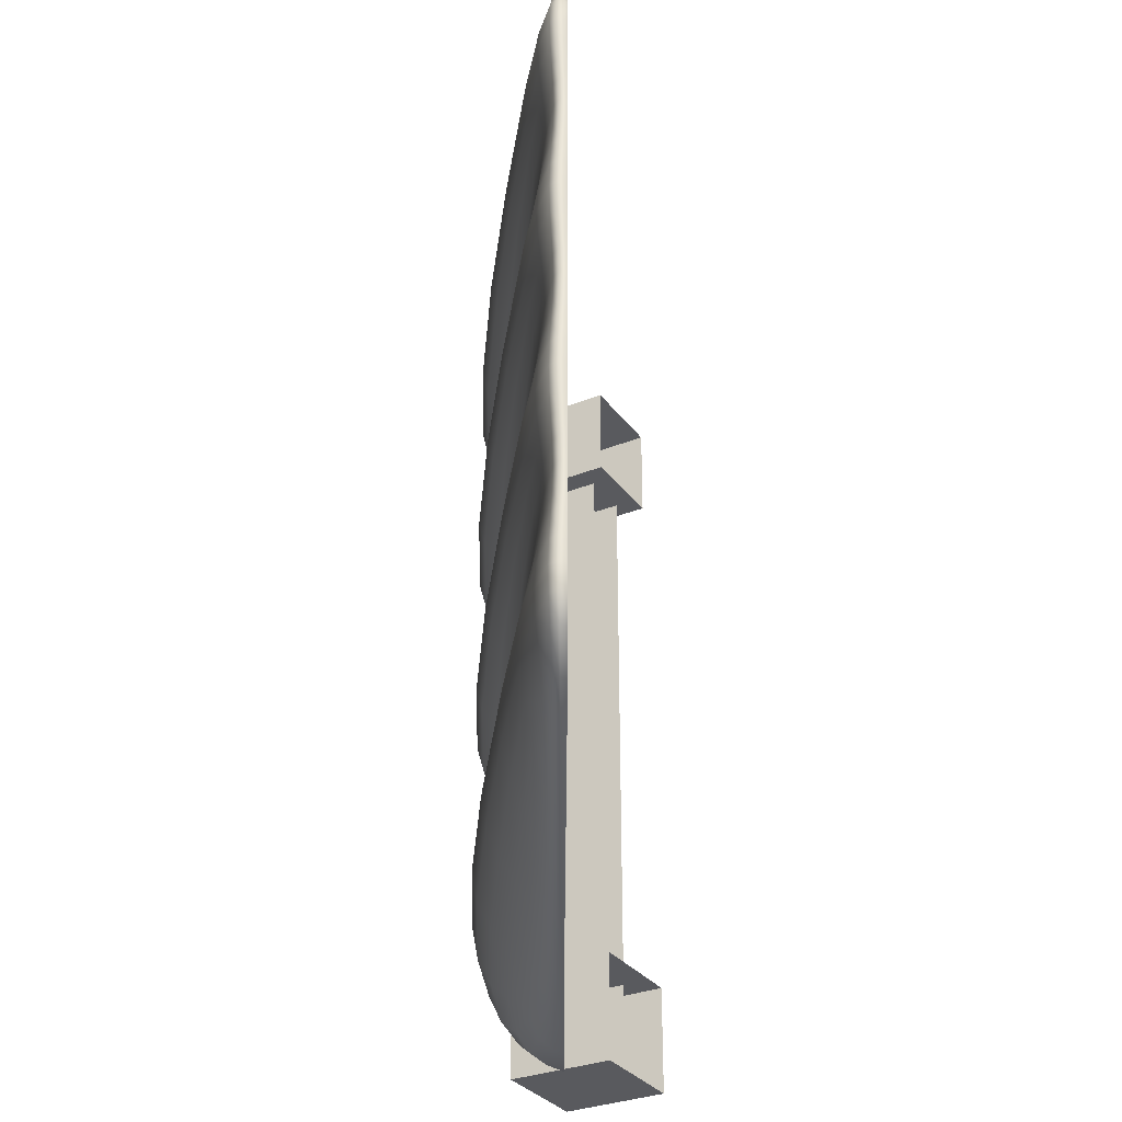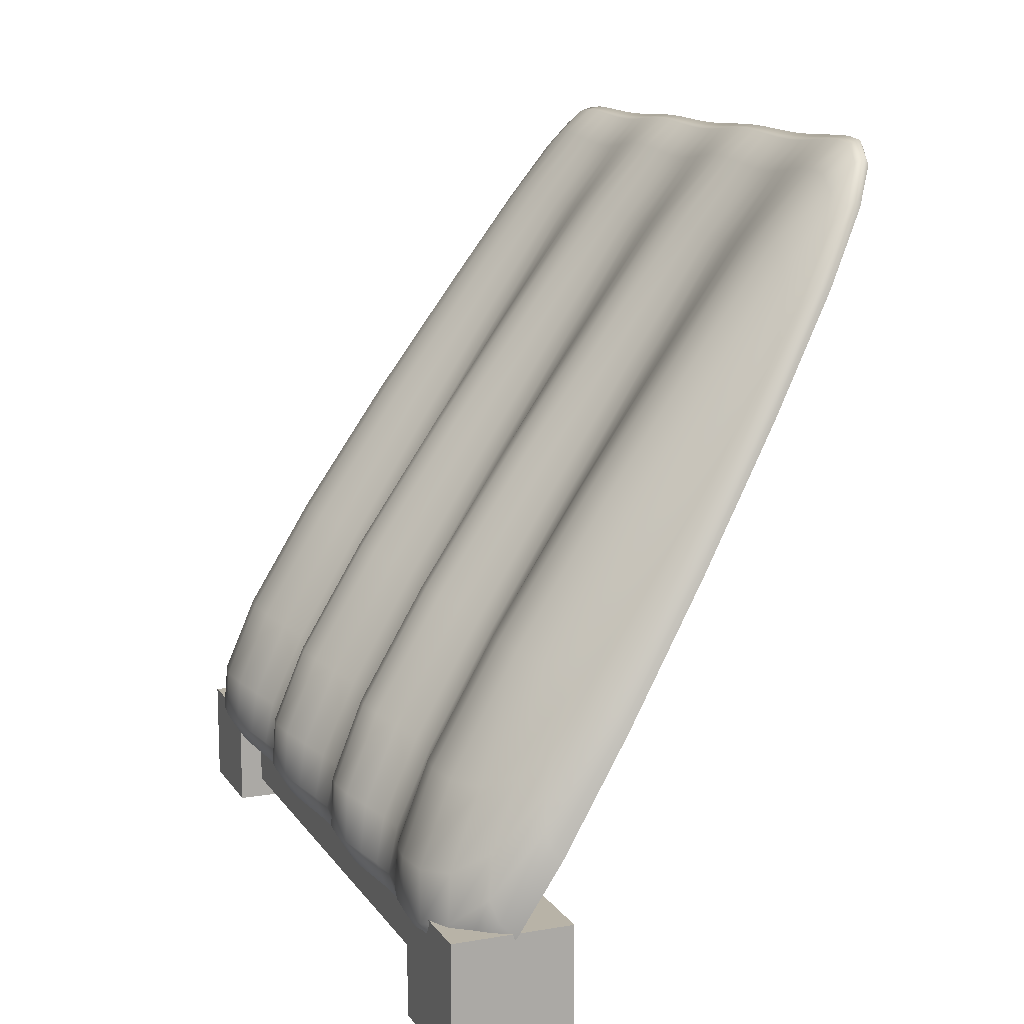
<metadata>
{"format":"obj","ext":"obj","renderer":"f3d","projection":"perspective","resolution":1024,"background":"white","views":[{"elev":-31.4,"azim":-150.2,"up":"+Z"},{"elev":12.8,"azim":158.4,"up":"+Y"}]}
</metadata>
<code>
o StoneFrame
v -0.6916 -0.5921 8.417
v -0.6916 0.6138 8.417
v -0.6916 -0.5921 -8.257
v -0.6916 0.6138 -8.257
v 0.5084 -0.5921 8.417
v 0.5084 0.6138 8.417
v 0.5084 -0.5921 -8.257
v 0.5084 0.6138 -8.257
v -1.365 -1.208 -6.545
v -1.365 1.338 -6.545
v -1.365 -1.208 -9.091
v -1.365 1.338 -9.091
v 1.181 -1.208 -6.545
v 1.181 1.338 -6.545
v 1.181 -1.208 -9.091
v 1.181 1.338 -9.091
v -1.212 -1.056 8.951
v -1.212 1.186 8.951
v -1.212 -1.056 6.709
v -1.212 1.186 6.709
v 1.029 -1.056 8.951
v 1.029 1.186 8.951
v 1.029 -1.056 6.709
v 1.029 1.186 6.709
f 7 8 6 5
f 3 7 5 1
f 8 4 2 6
f 11 12 16 15
f 15 16 14 13
f 13 14 10 9
f 11 15 13 9
f 16 12 10 14
f 19 20 24 23
f 23 24 22 21
f 21 22 18 17
f 19 23 21 17
f 24 20 18 22
o RoofMain
v -6.062 12.45 8.158
v -1.147 4.704 8.67
v -6.023 12.45 -8.084
v -1.044 4.704 -8.729
v -6.741 13.87 0.07313
v -0.1824 3.532 0.08422
v -6.741 13.87 4.229
v -0.1824 3.532 4.288
v -0.1882 3.532 -4.147
v -6.742 13.87 -4.087
v 0.6189 3.963 2.301
v -6.542 14.13 2.173
v -6.546 14.13 6.351
v 0.5959 3.963 6.618
v -6.546 14.13 -2.011
v 0.5959 3.963 -2.094
v 0.6222 3.963 -6.56
v -6.541 14.13 -6.211
v -7.107 13.27 8.241
v -1.141 2.775 8.984
v -7.076 13.27 -8.196
v -1.015 2.775 -9.335
v -8.599 15.9 0.06516
v 0.357 0.1507 -0.0117
v -8.599 15.9 4.218
v 0.357 0.1507 4.357
v 0.3501 0.1507 -4.443
v -8.599 15.9 -4.087
v 0.3777 0.1507 2.333
v -8.599 15.9 2.141
v -8.599 15.9 6.294
v 0.3501 0.1507 6.877
v -8.599 15.9 -2.011
v 0.3501 0.1507 -2.51
v 0.3816 0.1507 -7.391
v -8.599 15.9 -6.163
v -6.562 14.06 6.9
v -6.527 13.76 7.419
v -6.341 13.15 7.864
v -5.085 10.87 8.358
v -3.64 8.568 8.561
v -2.169 6.273 8.665
v 0.5041 3.922 -7.273
v 0.1272 3.955 -7.936
v -0.4602 4.249 -8.445
v -2.075 6.273 -8.692
v -3.564 8.568 -8.547
v -5.03 10.87 -8.308
v -6.577 14.09 -1.492
v -6.644 14 -0.9719
v -6.711 13.91 -0.4505
v 0.4945 3.896 1.768
v 0.2204 3.748 1.215
v -0.0548 3.599 0.6508
v -1.58 5.953 0.08901
v -3.363 8.8 0.08647
v -5.195 11.6 0.08002
v -6.573 14.09 2.69
v -6.641 14 3.203
v -6.709 13.91 3.715
v 0.4735 3.896 5.974
v 0.2046 3.748 5.375
v -0.06325 3.599 4.815
v -1.58 5.953 4.271
v -3.363 8.8 4.255
v -5.195 11.6 4.24
v 0.4734 3.896 -2.607
v 0.2039 3.748 -3.114
v -0.06568 3.599 -3.624
v -6.575 14.09 -5.665
v -6.644 14 -5.131
v -6.711 13.91 -4.607
v -1.585 5.953 -4.112
v -3.366 8.8 -4.095
v -5.197 11.6 -4.088
v -0.0548 3.599 3.787
v 0.2204 3.748 3.298
v 0.4945 3.896 2.807
v -6.709 13.91 0.5993
v -6.641 14 1.126
v -6.573 14.09 1.652
v -0.8465 6.39 2.272
v -2.789 9.202 2.237
v -4.818 11.94 2.202
v -6.711 13.91 4.748
v -6.644 14 5.273
v -6.577 14.09 5.807
v -0.5536 4.249 8.403
v 0.05279 3.955 7.923
v 0.4545 3.922 7.297
v -0.8654 6.39 6.543
v -2.803 9.202 6.469
v -4.826 11.94 6.403
v -6.712 13.91 -3.568
v -6.644 14 -3.049
v -6.577 14.09 -2.53
v -0.06325 3.599 -0.4764
v 0.2046 3.748 -1.028
v 0.4735 3.896 -1.568
v -0.8654 6.39 -2.046
v -2.803 9.202 -2.021
v -4.826 11.94 -2.012
v -0.06527 3.599 -4.692
v 0.2071 3.748 -5.269
v 0.4845 3.896 -5.889
v -6.312 13.15 -7.769
v -6.509 13.76 -7.303
v -6.552 14.06 -6.769
v -0.8438 6.39 -6.426
v -2.787 9.202 -6.327
v -4.816 11.94 -6.257
v -8.576 15.86 6.811
v -8.412 15.57 7.316
v -7.97 14.79 7.797
v -5.756 10.9 8.631
v -4.124 8.025 8.919
v -2.493 5.154 9.055
v 0.3864 0.1918 -8.098
v 0.2544 0.4788 -8.693
v -0.1633 1.258 -9.123
v -2.377 5.154 -9.296
v -4.034 8.025 -9.052
v -5.696 10.9 -8.664
v -8.599 15.9 -1.492
v -8.599 15.9 -0.9729
v -8.599 15.9 -0.4539
v 0.3754 0.1507 1.796
v 0.3699 0.1507 1.225
v 0.3631 0.1507 0.622
v -8.599 15.9 2.66
v -8.599 15.9 3.179
v -8.599 15.9 3.698
v 0.3502 0.1507 6.203
v 0.3509 0.1507 5.552
v 0.353 0.1507 4.933
v 0.3501 0.1507 -2.991
v 0.3501 0.1507 -3.436
v 0.3501 0.1507 -3.901
v -8.599 15.9 -5.644
v -8.599 15.9 -5.125
v -8.599 15.9 -4.606
v 0.3631 0.1507 3.827
v 0.3699 0.1507 3.328
v 0.3754 0.1507 2.837
v -8.599 15.9 0.5842
v -8.599 15.9 1.103
v -8.599 15.9 1.622
v -8.599 15.9 4.737
v -8.599 15.9 5.256
v -8.599 15.9 5.775
v -0.2791 1.258 8.675
v 0.1636 0.4788 8.176
v 0.3268 0.1918 7.554
v -8.599 15.9 -3.568
v -8.599 15.9 -3.049
v -8.599 15.9 -2.53
v 0.353 0.1507 -0.6694
v 0.3509 0.1507 -1.325
v 0.3502 0.1507 -1.949
v 0.3506 0.1507 -5.101
v 0.354 0.1507 -5.844
v 0.3634 0.1507 -6.623
v -7.956 14.79 -7.702
v -8.408 15.57 -7.196
v -8.575 15.86 -6.682
v -6.498 12.95 8.205
v -6.861 13.31 8.238
v -7.039 13.38 8.246
v -0.9476 3.984 8.824
v -0.8699 3.339 8.946
v -0.9591 2.974 8.989
v -6.462 12.95 -8.134
v -6.828 13.31 -8.173
v -7.007 13.38 -8.191
v -0.8345 3.984 -8.935
v -0.7478 3.339 -9.132
v -0.8335 2.974 -9.255
v -7.748 15.25 0.06852
v -8.29 15.89 0.06616
v -8.522 16.02 0.06528
v 0.5819 1.897 0.06967
v 0.8067 0.9385 0.04704
v 0.6718 0.4317 0.01902
v -7.748 15.25 4.223
v -8.29 15.89 4.219
v -8.522 16.02 4.218
v 0.5819 1.897 4.306
v 0.8067 0.9385 4.323
v 0.6718 0.4317 4.34
v 0.5755 1.897 -4.201
v 0.7999 0.9385 -4.273
v 0.6649 0.4317 -4.355
v -7.749 15.25 -4.087
v -8.291 15.89 -4.087
v -8.522 16.02 -4.087
v 1.318 2.27 2.319
v 1.366 1.211 2.329
v 0.9803 0.5751 2.332
v -7.664 15.45 2.155
v -8.266 16.02 2.145
v -8.519 16.08 2.142
v -7.666 15.45 6.318
v -8.266 16.02 6.301
v -8.519 16.08 6.295
v 1.292 2.27 6.688
v 1.339 1.211 6.754
v 0.9528 0.5751 6.816
v -7.666 15.45 -2.011
v -8.266 16.02 -2.011
v -8.519 16.08 -2.011
v 1.292 2.27 -2.171
v 1.339 1.211 -2.271
v 0.9528 0.5751 -2.386
v 1.322 2.27 -6.732
v 1.37 1.211 -6.935
v 0.9843 0.5751 -7.158
v -7.664 15.45 -6.184
v -8.265 16.02 -6.169
v -8.519 16.08 -6.164
v -4.859 11.87 -6.853
v -2.865 9.136 -6.968
v -0.9494 6.335 -7.109
v -4.932 11.62 -7.43
v -3.069 8.975 -7.591
v -1.262 6.272 -7.758
v -4.964 11.21 -7.934
v -3.323 8.771 -8.131
v -1.702 6.306 -8.293
v -4.876 11.88 1.678
v -2.878 9.139 1.71
v -0.9605 6.322 1.742
v -5.005 11.77 1.147
v -3.075 9.001 1.172
v -1.212 6.172 1.196
v -5.135 11.65 0.6128
v -3.272 8.863 0.6283
v -1.464 6.021 0.6422
v -4.884 11.88 5.836
v -2.891 9.139 5.875
v -0.9778 6.322 5.922
v -5.011 11.77 5.289
v -3.084 9.001 5.312
v -1.225 6.172 5.34
v -5.138 11.65 4.759
v -3.277 8.863 4.774
v -1.471 6.021 4.792
v -4.884 11.88 -2.531
v -2.891 9.139 -2.54
v -0.9778 6.322 -2.563
v -5.012 11.77 -3.05
v -3.085 9.001 -3.057
v -1.225 6.172 -3.076
v -5.139 11.65 -3.569
v -3.278 8.863 -3.575
v -1.473 6.021 -3.592
v -5.135 11.65 3.73
v -3.272 8.863 3.749
v -1.464 6.021 3.769
v -5.005 11.77 3.224
v -3.075 9.001 3.25
v -1.212 6.172 3.276
v -4.876 11.88 2.716
v -2.878 9.139 2.748
v -0.9605 6.322 2.781
v -5.008 11.21 8.012
v -3.386 8.771 8.182
v -1.782 6.306 8.306
v -4.964 11.62 7.537
v -3.115 8.975 7.679
v -1.324 6.272 7.809
v -4.878 11.87 6.984
v -2.895 9.136 7.088
v -0.9901 6.335 7.196
v -5.138 11.65 -0.4481
v -3.277 8.863 -0.4487
v -1.471 6.021 -0.4567
v -5.011 11.77 -0.972
v -3.084 9.001 -0.9774
v -1.225 6.172 -0.9941
v -4.884 11.88 -1.493
v -2.891 9.139 -1.501
v -0.9778 6.322 -1.524
v -5.139 11.65 -4.609
v -3.278 8.863 -4.619
v -1.472 6.021 -4.644
v -5.01 11.77 -5.139
v -3.083 9.001 -5.158
v -1.223 6.172 -5.198
v -4.88 11.88 -5.685
v -2.884 9.139 -5.723
v -0.9688 6.322 -5.788
v -7.203 14.3 7.809
v -7.548 15.06 7.354
v -7.659 15.38 6.848
v -7.684 14.82 7.802
v -8.1 15.63 7.327
v -8.248 15.96 6.822
v -7.896 14.91 7.8
v -8.335 15.72 7.318
v -8.496 16.03 6.812
v -2.288 5.935 8.901
v -3.829 8.398 8.792
v -5.32 10.89 8.543
v -2.316 5.544 9.029
v -3.96 8.258 8.903
v -5.558 11 8.621
v -2.386 5.299 9.067
v -4.052 8.137 8.932
v -5.691 10.99 8.64
v 0.1557 2.856 -8.643
v 0.8285 2.354 -8.131
v 1.212 2.245 -7.461
v 0.2971 1.998 -8.841
v 0.9513 1.376 -8.329
v 1.287 1.206 -7.666
v 0.1408 1.527 -8.996
v 0.6965 0.8214 -8.515
v 0.942 0.5925 -7.88
v -5.261 10.89 -8.515
v -3.745 8.398 -8.815
v -2.184 5.935 -8.975
v -5.499 11 -8.612
v -3.871 8.258 -8.962
v -2.203 5.544 -9.157
v -5.632 10.99 -8.652
v -3.962 8.137 -9.027
v -2.271 5.299 -9.251
v -7.736 15.28 -0.4525
v -7.708 15.35 -0.9725
v -7.679 15.42 -1.492
v -8.287 15.91 -0.4535
v -8.278 15.95 -0.9728
v -8.27 16 -1.492
v -8.522 16.03 -0.4538
v -8.521 16.05 -0.9729
v -8.52 16.07 -1.492
v 0.6996 1.955 0.6514
v 0.9523 2.083 1.226
v 1.204 2.212 1.785
v 0.897 0.9811 0.6453
v 1.089 1.075 1.23
v 1.28 1.168 1.793
v 0.7229 0.4542 0.6348
v 0.8286 0.5034 1.229
v 0.9331 0.5527 1.796
v -7.735 15.28 3.706
v -7.706 15.35 3.189
v -7.677 15.42 2.673
v -8.287 15.91 3.701
v -8.278 15.95 3.182
v -8.269 16 2.664
v -8.522 16.03 3.699
v -8.521 16.05 3.18
v -8.52 16.07 2.661
v 0.6902 1.955 4.841
v 0.9347 2.083 5.414
v 1.18 2.212 6.028
v 0.887 0.9811 4.87
v 1.07 1.075 5.458
v 1.255 1.168 6.085
v 0.7128 0.4542 4.901
v 0.8097 0.5034 5.504
v 0.9079 0.5527 6.144
v 0.6875 1.955 -3.675
v 0.9339 2.083 -3.173
v 1.18 2.212 -2.678
v 0.8842 0.9811 -3.742
v 1.069 1.075 -3.251
v 1.255 1.168 -2.77
v 0.7099 0.4542 -3.819
v 0.8088 0.5034 -3.341
v 0.9078 0.5527 -2.877
v -7.736 15.28 -4.607
v -7.707 15.35 -5.128
v -7.678 15.42 -5.653
v -8.287 15.91 -4.606
v -8.278 15.95 -5.126
v -8.27 16 -5.647
v -8.522 16.03 -4.606
v -8.521 16.05 -5.125
v -8.52 16.07 -5.645
v 1.204 2.212 2.824
v 0.9523 2.083 3.313
v 0.6996 1.955 3.801
v 1.28 1.168 2.833
v 1.089 1.075 3.321
v 0.897 0.9811 3.812
v 0.9331 0.5527 2.837
v 0.8286 0.5034 3.326
v 0.7229 0.4542 3.82
v -7.677 15.42 1.635
v -7.706 15.35 1.113
v -7.735 15.28 0.5906
v -8.269 16 1.626
v -8.278 15.95 1.106
v -8.287 15.91 0.5861
v -8.52 16.07 1.623
v -8.521 16.05 1.104
v -8.522 16.03 0.5844
v -7.679 15.42 5.788
v -7.708 15.35 5.263
v -7.736 15.28 4.741
v -8.27 16 5.779
v -8.278 15.95 5.258
v -8.287 15.91 4.738
v -8.52 16.07 5.775
v -8.521 16.05 5.256
v -8.522 16.03 4.737
v 1.157 2.245 7.381
v 0.7452 2.354 8.022
v 0.05105 2.856 8.522
v 1.229 1.206 7.449
v 0.8629 1.376 8.099
v 0.1847 1.998 8.621
v 0.8825 0.5925 7.504
v 0.6061 0.8214 8.146
v 0.02536 1.527 8.665
v -7.679 15.42 -2.53
v -7.708 15.35 -3.049
v -7.736 15.28 -3.568
v -8.27 16 -2.53
v -8.278 15.95 -3.049
v -8.287 15.91 -3.568
v -8.52 16.07 -2.53
v -8.521 16.05 -3.049
v -8.522 16.03 -3.568
v 1.18 2.212 -1.638
v 0.9347 2.083 -1.082
v 0.6902 1.955 -0.5106
v 1.255 1.168 -1.73
v 1.07 1.075 -1.154
v 0.887 0.9811 -0.5569
v 0.9079 0.5527 -1.836
v 0.8097 0.5034 -1.237
v 0.7128 0.4542 -0.6112
v 1.193 2.212 -6.032
v 0.9375 2.083 -5.377
v 0.6879 1.955 -4.767
v 1.268 1.168 -6.21
v 1.073 1.075 -5.516
v 0.8847 0.9811 -4.866
v 0.9211 0.5527 -6.411
v 0.8128 0.5034 -5.675
v 0.7104 0.4542 -4.98
v -7.655 15.38 -6.717
v -7.538 15.06 -7.233
v -7.183 14.3 -7.708
v -8.246 15.96 -6.692
v -8.094 15.63 -7.206
v -7.669 14.82 -7.7
v -8.496 16.03 -6.683
v -8.331 15.72 -7.197
v -7.882 14.91 -7.701
f 244 245 248 247
f 245 246 249 248
f 247 248 251 250
f 248 249 252 251
f 42 135 244 132
f 135 134 245 244
f 134 133 246 245
f 133 41 67 246
f 246 67 68 249
f 249 68 69 252
f 252 69 28 70
f 251 252 70 71
f 250 251 71 72
f 130 250 72 27
f 131 247 250 130
f 132 244 247 131
f 253 254 257 256
f 254 255 258 257
f 256 257 260 259
f 257 258 261 260
f 36 108 253 105
f 108 107 254 253
f 107 106 255 254
f 106 35 76 255
f 255 76 77 258
f 258 77 78 261
f 261 78 30 79
f 260 261 79 80
f 259 260 80 81
f 103 259 81 29
f 104 256 259 103
f 105 253 256 104
f 262 263 266 265
f 263 264 267 266
f 265 266 269 268
f 266 267 270 269
f 37 117 262 111
f 117 116 263 262
f 116 115 264 263
f 115 38 85 264
f 264 85 86 267
f 267 86 87 270
f 270 87 32 88
f 269 270 88 89
f 268 269 89 90
f 109 268 90 31
f 110 265 268 109
f 111 262 265 110
f 271 272 275 274
f 272 273 276 275
f 274 275 278 277
f 275 276 279 278
f 39 126 271 120
f 126 125 272 271
f 125 124 273 272
f 124 40 91 273
f 273 91 92 276
f 276 92 93 279
f 279 93 33 97
f 278 279 97 98
f 277 278 98 99
f 118 277 99 34
f 119 274 277 118
f 120 271 274 119
f 280 281 284 283
f 281 282 285 284
f 283 284 287 286
f 284 285 288 287
f 31 90 280 84
f 90 89 281 280
f 89 88 282 281
f 88 32 100 282
f 282 100 101 285
f 285 101 102 288
f 288 102 35 106
f 287 288 106 107
f 286 287 107 108
f 82 286 108 36
f 83 283 286 82
f 84 280 283 83
f 289 290 293 292
f 290 291 294 293
f 292 293 296 295
f 293 294 297 296
f 25 64 289 63
f 64 65 290 289
f 65 66 291 290
f 66 26 112 291
f 291 112 113 294
f 294 113 114 297
f 297 114 38 115
f 296 297 115 116
f 295 296 116 117
f 61 295 117 37
f 62 292 295 61
f 63 289 292 62
f 298 299 302 301
f 299 300 303 302
f 301 302 305 304
f 302 303 306 305
f 29 81 298 75
f 81 80 299 298
f 80 79 300 299
f 79 30 121 300
f 300 121 122 303
f 303 122 123 306
f 306 123 40 124
f 305 306 124 125
f 304 305 125 126
f 73 304 126 39
f 74 301 304 73
f 75 298 301 74
f 307 308 311 310
f 308 309 312 311
f 310 311 314 313
f 311 312 315 314
f 34 99 307 96
f 99 98 308 307
f 98 97 309 308
f 97 33 127 309
f 309 127 128 312
f 312 128 129 315
f 315 129 41 133
f 314 315 133 134
f 313 314 134 135
f 94 313 135 42
f 95 310 313 94
f 96 307 310 95
f 316 317 320 319
f 317 318 321 320
f 319 320 323 322
f 320 321 324 323
f 25 63 316 190
f 63 62 317 316
f 62 61 318 317
f 61 37 226 318
f 318 226 227 321
f 321 227 228 324
f 324 228 55 136
f 323 324 136 137
f 322 323 137 138
f 192 322 138 43
f 191 319 322 192
f 190 316 319 191
f 325 326 329 328
f 326 327 330 329
f 328 329 332 331
f 329 330 333 332
f 26 66 325 193
f 66 65 326 325
f 65 64 327 326
f 64 25 190 327
f 327 190 191 330
f 330 191 192 333
f 333 192 43 139
f 332 333 139 140
f 331 332 140 141
f 195 331 141 44
f 194 328 331 195
f 193 325 328 194
f 334 335 338 337
f 335 336 339 338
f 337 338 341 340
f 338 339 342 341
f 28 69 334 199
f 69 68 335 334
f 68 67 336 335
f 67 41 238 336
f 336 238 239 339
f 339 239 240 342
f 342 240 59 142
f 341 342 142 143
f 340 341 143 144
f 201 340 144 46
f 200 337 340 201
f 199 334 337 200
f 343 344 347 346
f 344 345 348 347
f 346 347 350 349
f 347 348 351 350
f 27 72 343 196
f 72 71 344 343
f 71 70 345 344
f 70 28 199 345
f 345 199 200 348
f 348 200 201 351
f 351 201 46 145
f 350 351 145 146
f 349 350 146 147
f 198 349 147 45
f 197 346 349 198
f 196 343 346 197
f 352 353 356 355
f 353 354 357 356
f 355 356 359 358
f 356 357 360 359
f 29 75 352 202
f 75 74 353 352
f 74 73 354 353
f 73 39 232 354
f 354 232 233 357
f 357 233 234 360
f 360 234 57 148
f 359 360 148 149
f 358 359 149 150
f 204 358 150 47
f 203 355 358 204
f 202 352 355 203
f 361 362 365 364
f 362 363 366 365
f 364 365 368 367
f 365 366 369 368
f 30 78 361 205
f 78 77 362 361
f 77 76 363 362
f 76 35 220 363
f 363 220 221 366
f 366 221 222 369
f 369 222 53 151
f 368 369 151 152
f 367 368 152 153
f 207 367 153 48
f 206 364 367 207
f 205 361 364 206
f 370 371 374 373
f 371 372 375 374
f 373 374 377 376
f 374 375 378 377
f 31 84 370 208
f 84 83 371 370
f 83 82 372 371
f 82 36 223 372
f 372 223 224 375
f 375 224 225 378
f 378 225 54 154
f 377 378 154 155
f 376 377 155 156
f 210 376 156 49
f 209 373 376 210
f 208 370 373 209
f 379 380 383 382
f 380 381 384 383
f 382 383 386 385
f 383 384 387 386
f 32 87 379 211
f 87 86 380 379
f 86 85 381 380
f 85 38 229 381
f 381 229 230 384
f 384 230 231 387
f 387 231 56 157
f 386 387 157 158
f 385 386 158 159
f 213 385 159 50
f 212 382 385 213
f 211 379 382 212
f 388 389 392 391
f 389 390 393 392
f 391 392 395 394
f 392 393 396 395
f 33 93 388 214
f 93 92 389 388
f 92 91 390 389
f 91 40 235 390
f 390 235 236 393
f 393 236 237 396
f 396 237 58 160
f 395 396 160 161
f 394 395 161 162
f 216 394 162 51
f 215 391 394 216
f 214 388 391 215
f 397 398 401 400
f 398 399 402 401
f 400 401 404 403
f 401 402 405 404
f 34 96 397 217
f 96 95 398 397
f 95 94 399 398
f 94 42 241 399
f 399 241 242 402
f 402 242 243 405
f 405 243 60 163
f 404 405 163 164
f 403 404 164 165
f 219 403 165 52
f 218 400 403 219
f 217 397 400 218
f 406 407 410 409
f 407 408 411 410
f 409 410 413 412
f 410 411 414 413
f 35 102 406 220
f 102 101 407 406
f 101 100 408 407
f 100 32 211 408
f 408 211 212 411
f 411 212 213 414
f 414 213 50 166
f 413 414 166 167
f 412 413 167 168
f 222 412 168 53
f 221 409 412 222
f 220 406 409 221
f 415 416 419 418
f 416 417 420 419
f 418 419 422 421
f 419 420 423 422
f 36 105 415 223
f 105 104 416 415
f 104 103 417 416
f 103 29 202 417
f 417 202 203 420
f 420 203 204 423
f 423 204 47 169
f 422 423 169 170
f 421 422 170 171
f 225 421 171 54
f 224 418 421 225
f 223 415 418 224
f 424 425 428 427
f 425 426 429 428
f 427 428 431 430
f 428 429 432 431
f 37 111 424 226
f 111 110 425 424
f 110 109 426 425
f 109 31 208 426
f 426 208 209 429
f 429 209 210 432
f 432 210 49 172
f 431 432 172 173
f 430 431 173 174
f 228 430 174 55
f 227 427 430 228
f 226 424 427 227
f 433 434 437 436
f 434 435 438 437
f 436 437 440 439
f 437 438 441 440
f 38 114 433 229
f 114 113 434 433
f 113 112 435 434
f 112 26 193 435
f 435 193 194 438
f 438 194 195 441
f 441 195 44 175
f 440 441 175 176
f 439 440 176 177
f 231 439 177 56
f 230 436 439 231
f 229 433 436 230
f 442 443 446 445
f 443 444 447 446
f 445 446 449 448
f 446 447 450 449
f 39 120 442 232
f 120 119 443 442
f 119 118 444 443
f 118 34 217 444
f 444 217 218 447
f 447 218 219 450
f 450 219 52 178
f 449 450 178 179
f 448 449 179 180
f 234 448 180 57
f 233 445 448 234
f 232 442 445 233
f 451 452 455 454
f 452 453 456 455
f 454 455 458 457
f 455 456 459 458
f 40 123 451 235
f 123 122 452 451
f 122 121 453 452
f 121 30 205 453
f 453 205 206 456
f 456 206 207 459
f 459 207 48 181
f 458 459 181 182
f 457 458 182 183
f 237 457 183 58
f 236 454 457 237
f 235 451 454 236
f 460 461 464 463
f 461 462 465 464
f 463 464 467 466
f 464 465 468 467
f 41 129 460 238
f 129 128 461 460
f 128 127 462 461
f 127 33 214 462
f 462 214 215 465
f 465 215 216 468
f 468 216 51 184
f 467 468 184 185
f 466 467 185 186
f 240 466 186 59
f 239 463 466 240
f 238 460 463 239
f 469 470 473 472
f 470 471 474 473
f 472 473 476 475
f 473 474 477 476
f 42 132 469 241
f 132 131 470 469
f 131 130 471 470
f 130 27 196 471
f 471 196 197 474
f 474 197 198 477
f 477 198 45 187
f 476 477 187 188
f 475 476 188 189
f 243 475 189 60
f 242 472 475 243
f 241 469 472 242

</code>
